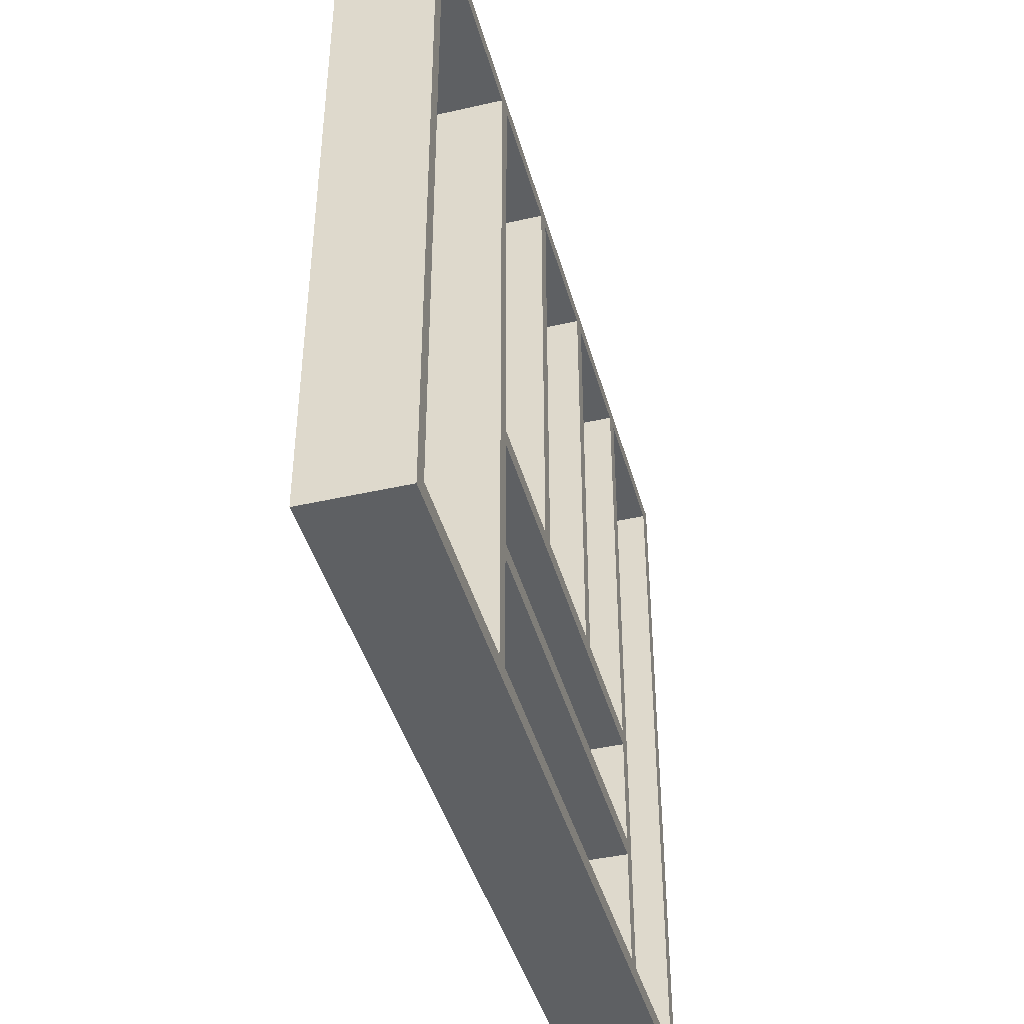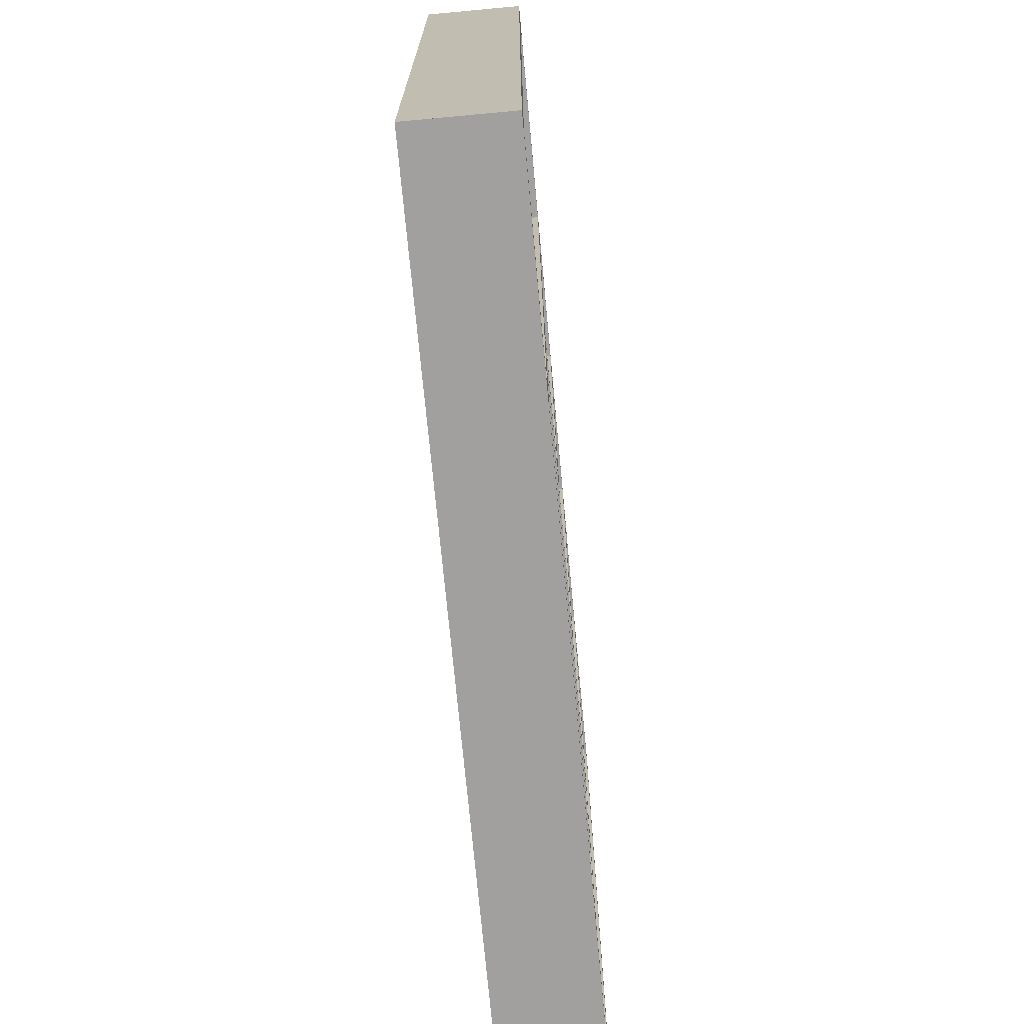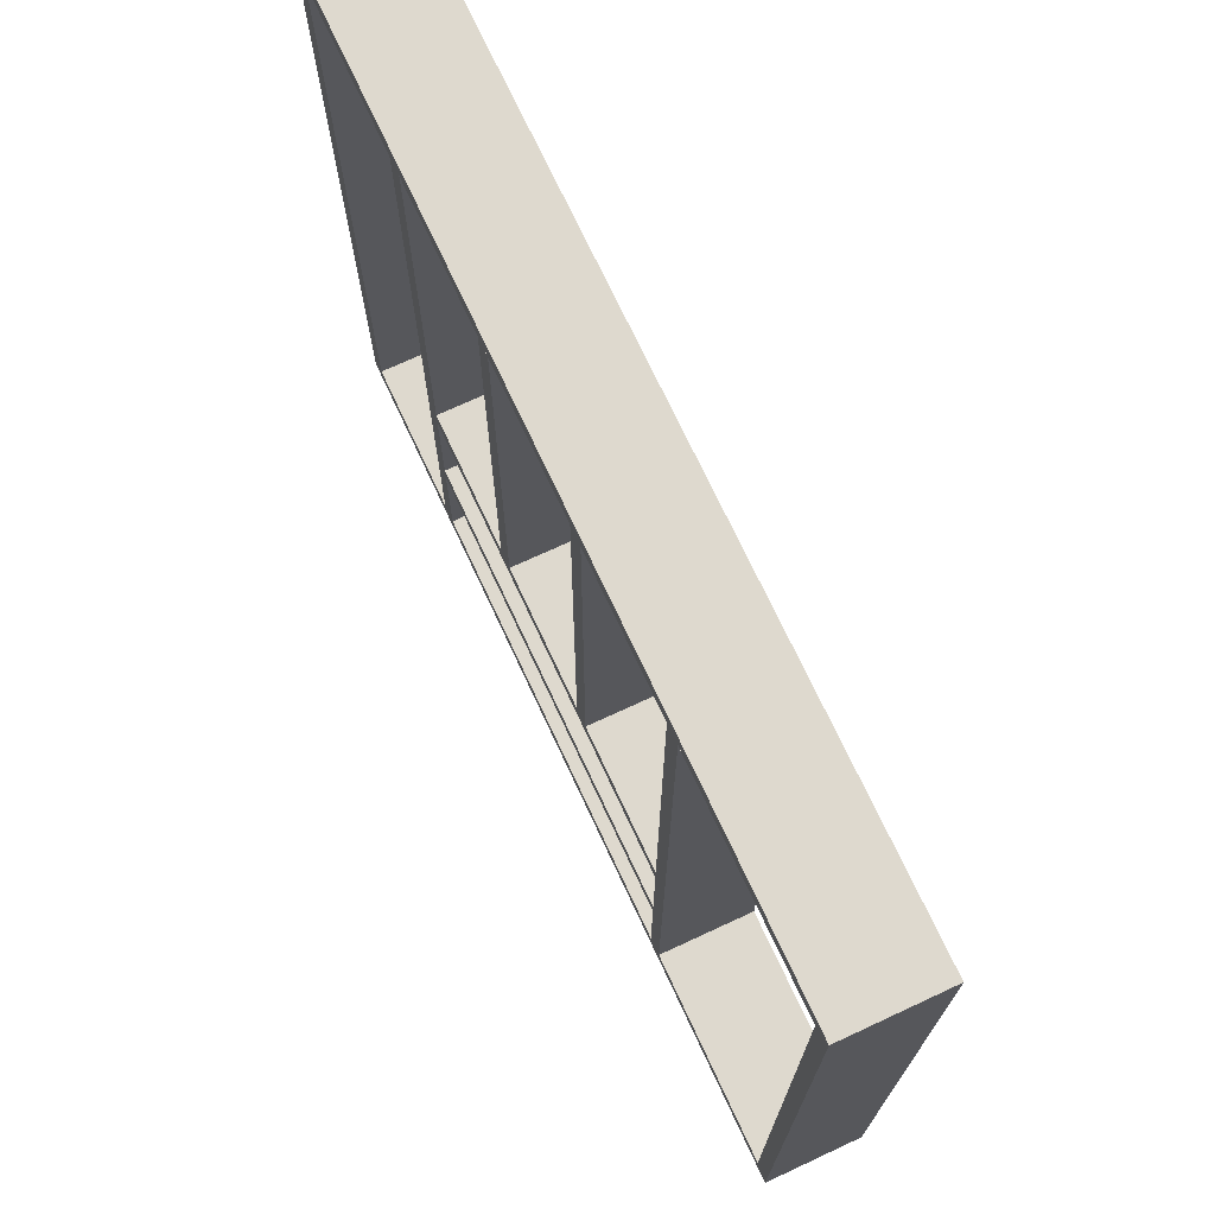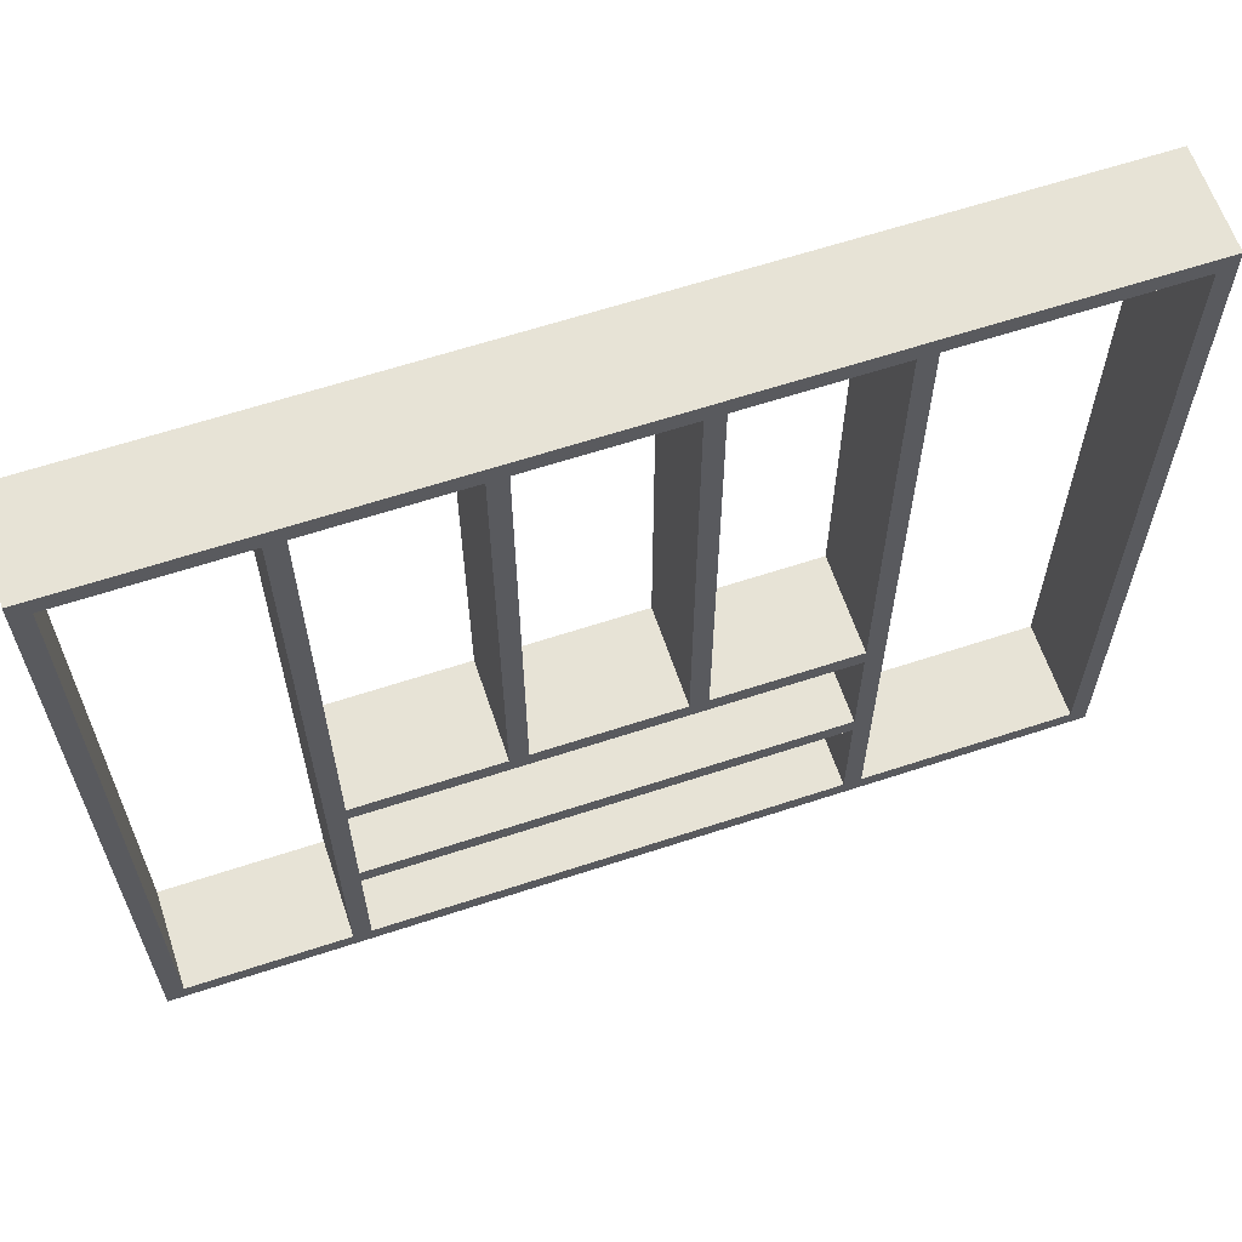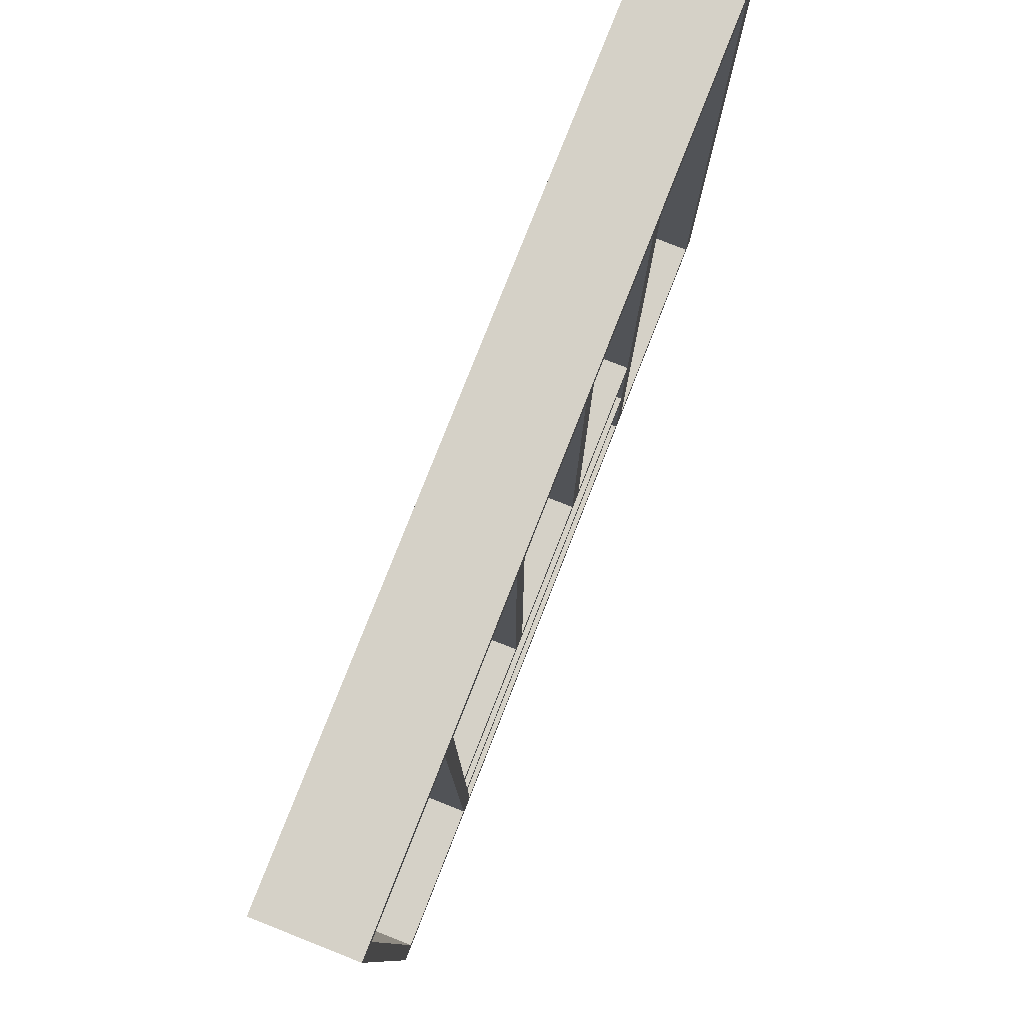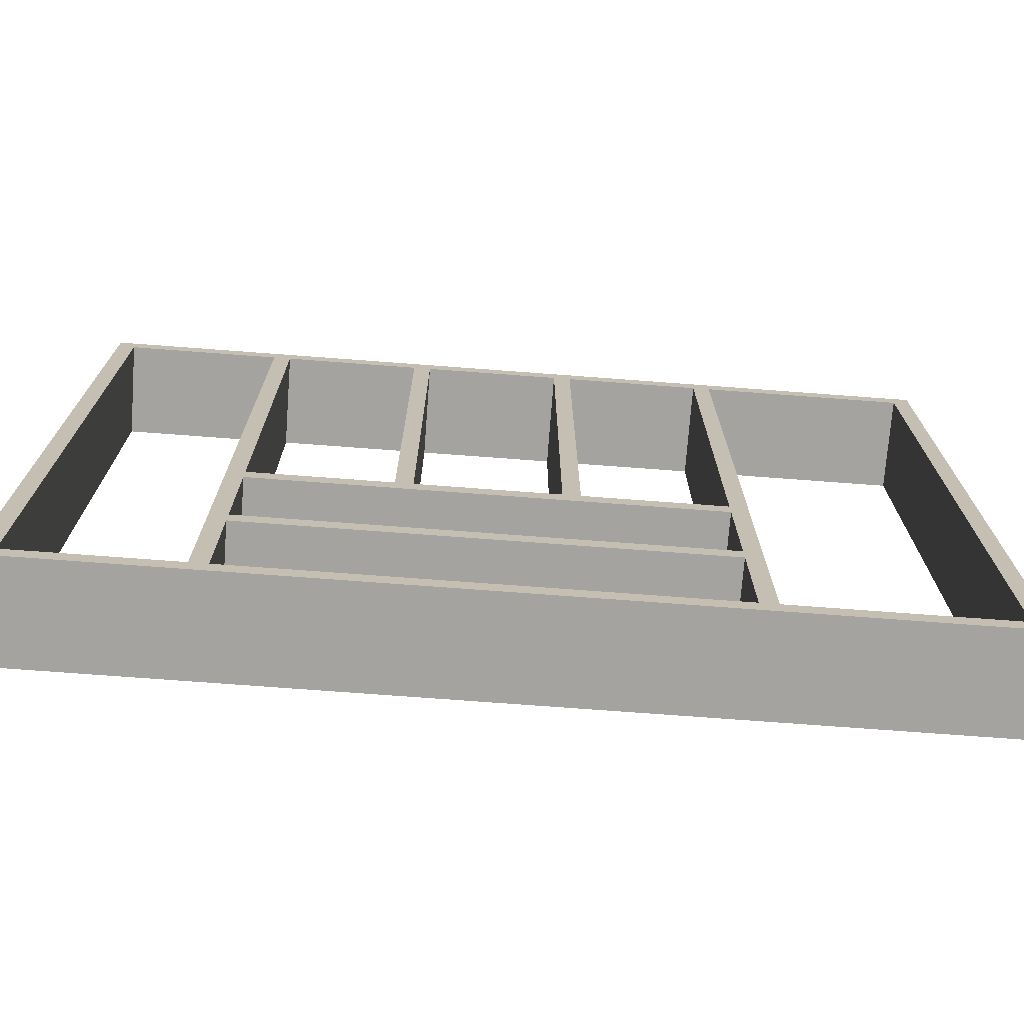
<metadata>
{"format":"obj","ext":"obj","renderer":"f3d","projection":"perspective","resolution":1024,"background":"white","views":[{"elev":-42.7,"azim":-74.8,"up":"+Y"},{"elev":-71.8,"azim":-84.7,"up":"+Y"},{"elev":71.6,"azim":-114.9,"up":"+Y"},{"elev":62.6,"azim":161.5,"up":"+Y"},{"elev":79.2,"azim":111.5,"up":"+Y"},{"elev":-72.8,"azim":175.7,"up":"+Y"}]}
</metadata>
<code>
o 117_-_500a599_x_410a535_-_MD.01_-_S
v 400 -357 0
v 140 -357 56
v 140 -357 0
v 400 -357 56
v 140 -347 0
v 400 -347 0
v 400 -347 56
v 140 -347 56
v 510 -435 0
v 0 -435 56
v 0 -435 0
v 510 -435 56
v 10 -425 0
v 500 -425 0
v 500 -425 56
v 10 -425 56
v 510 0 56
v 1e-05 0 0
v 1e-05 0 56
v 510 0 0
v 500 -10 0
v 10 -10 0
v 10 -10 56
v 500 -10 56
v 130 -425 56
v 130 -10 0
v 130 -425 0
v 130 -10 56
v 140 -425 0
v 140 -10 0
v 140 -10 56
v 140 -425 56
v 400 -280 0
v 140 -280 56
v 140 -280 0
v 400 -280 56
v 140 -270 0
v 400 -270 0
v 400 -270 56
v 140 -270 56
v 400 -425 56
v 400 -10 0
v 400 -425 0
v 400 -10 56
v 410 -425 0
v 410 -10 0
v 410 -10 56
v 410 -425 56
v 220 -270 56
v 220 -10 0
v 220 -270 0
v 220 -10 56
v 230 -270 0
v 230 -10 0
v 230 -10 56
v 230 -270 56
v 310 -270 56
v 310 -10 0
v 310 -270 0
v 310 -10 56
v 320 -270 0
v 320 -10 0
v 320 -10 56
v 320 -270 56
f 1 2 3
f 2 1 4
f 1 5 6
f 5 1 3
f 7 5 8
f 5 7 6
f 2 7 8
f 7 2 4
f 7 1 6
f 1 7 4
f 2 5 3
f 5 2 8
f 9 10 11
f 10 9 12
f 9 13 14
f 13 9 11
f 15 13 16
f 13 15 14
f 10 15 16
f 15 10 12
f 10 13 11
f 13 10 16
f 15 9 14
f 9 15 12
f 17 18 19
f 18 17 20
f 21 18 20
f 18 21 22
f 21 23 22
f 23 21 24
f 23 17 19
f 17 23 24
f 17 21 20
f 21 17 24
f 23 18 22
f 18 23 19
f 17 9 20
f 9 17 12
f 9 21 20
f 21 9 14
f 15 21 14
f 21 15 24
f 24 12 17
f 12 24 15
f 12 14 9
f 14 12 15
f 24 20 21
f 20 24 17
f 25 26 27
f 26 25 28
f 29 26 30
f 26 29 27
f 31 29 30
f 29 31 32
f 25 31 28
f 31 25 32
f 29 25 27
f 25 29 32
f 31 26 28
f 26 31 30
f 33 34 35
f 34 33 36
f 33 37 38
f 37 33 35
f 39 37 40
f 37 39 38
f 34 39 40
f 39 34 36
f 39 33 38
f 33 39 36
f 34 37 35
f 37 34 40
f 41 42 43
f 42 41 44
f 45 42 46
f 42 45 43
f 47 45 46
f 45 47 48
f 41 47 44
f 47 41 48
f 45 41 43
f 41 45 48
f 47 42 44
f 42 47 46
f 10 18 11
f 18 10 19
f 22 11 18
f 11 22 13
f 23 13 22
f 13 23 16
f 10 23 19
f 23 10 16
f 19 22 18
f 22 19 23
f 16 11 13
f 11 16 10
f 49 50 51
f 50 49 52
f 53 50 54
f 50 53 51
f 55 53 54
f 53 55 56
f 49 55 52
f 55 49 56
f 53 49 51
f 49 53 56
f 55 50 52
f 50 55 54
f 57 58 59
f 58 57 60
f 61 58 62
f 58 61 59
f 63 61 62
f 61 63 64
f 57 63 60
f 63 57 64
f 61 57 59
f 57 61 64
f 63 58 60
f 58 63 62

</code>
